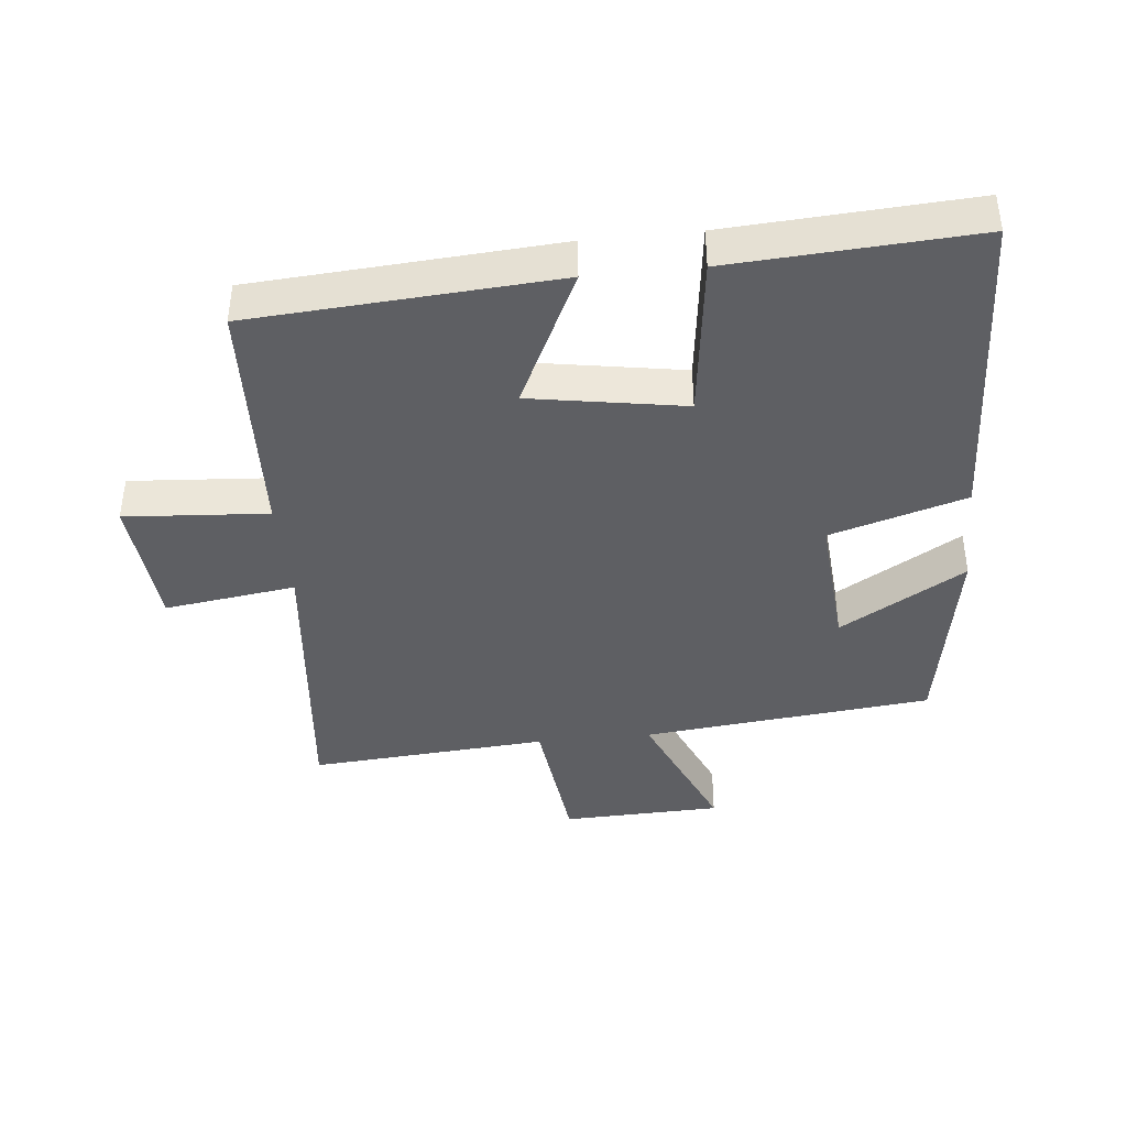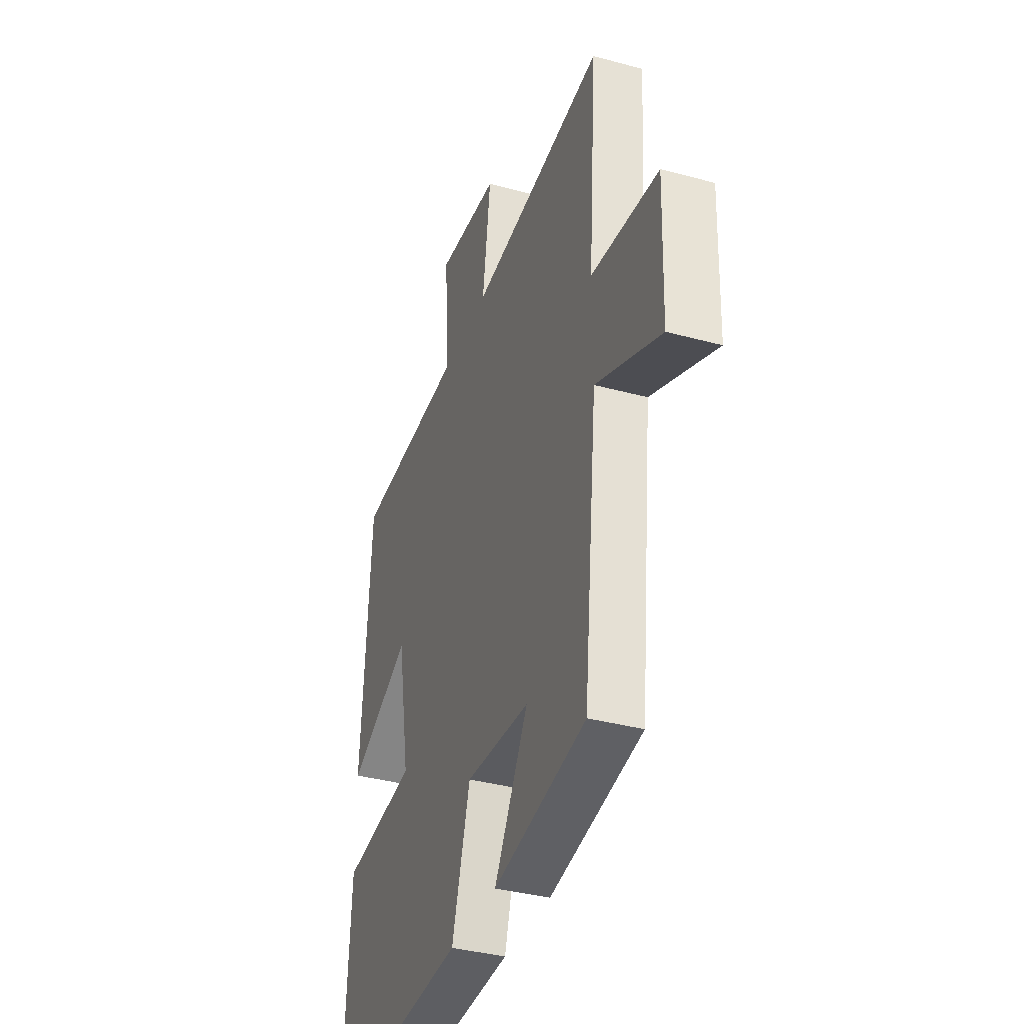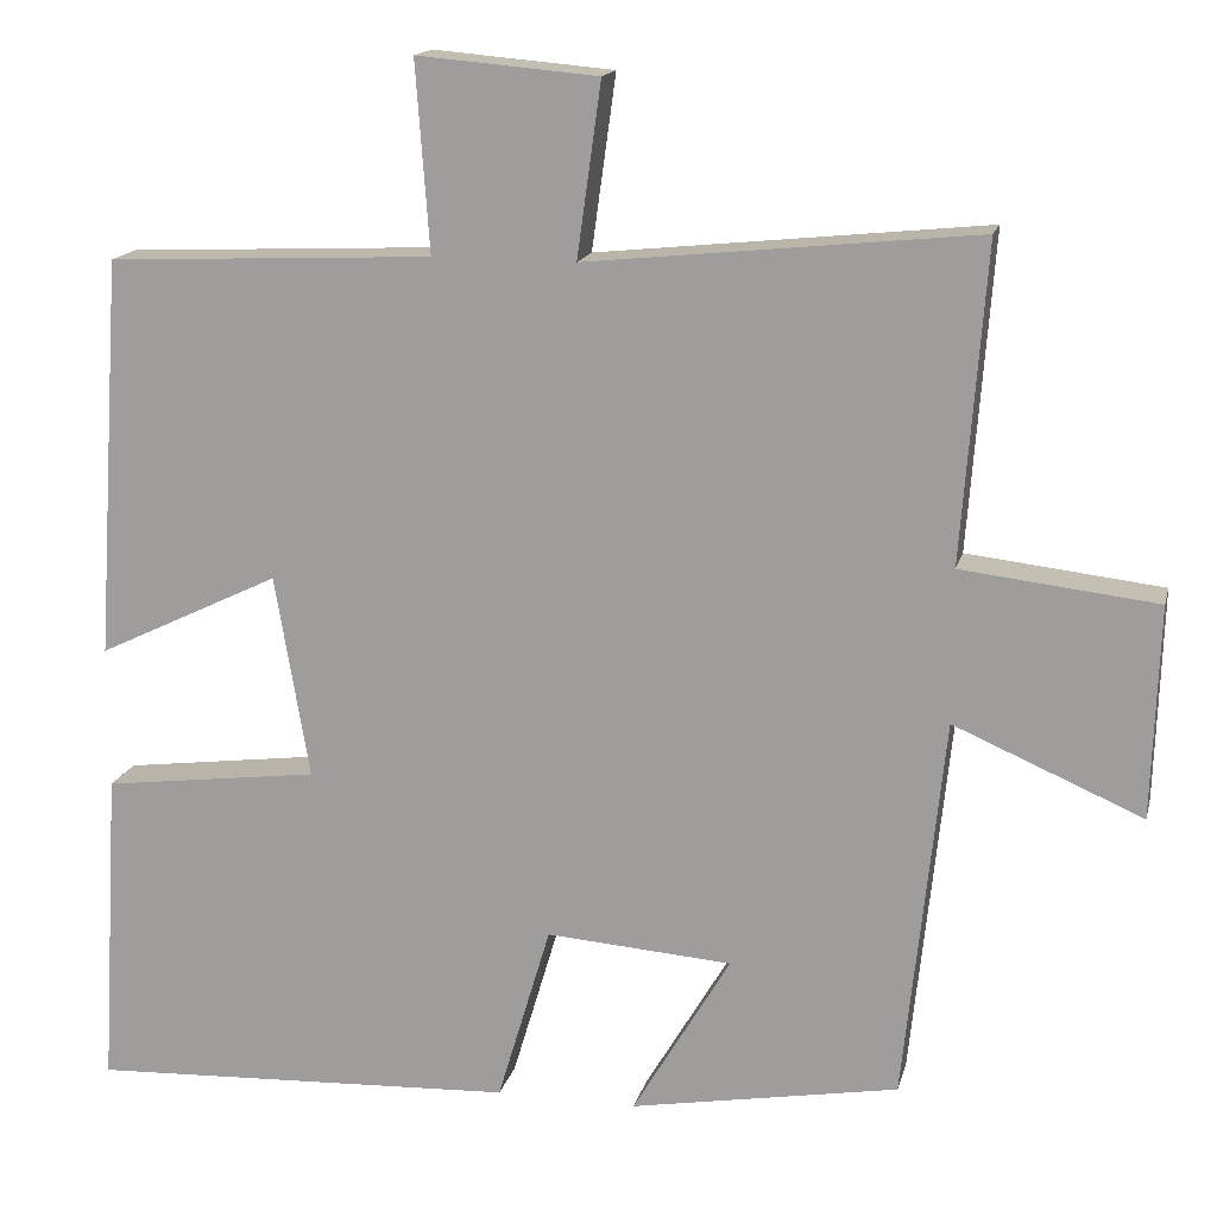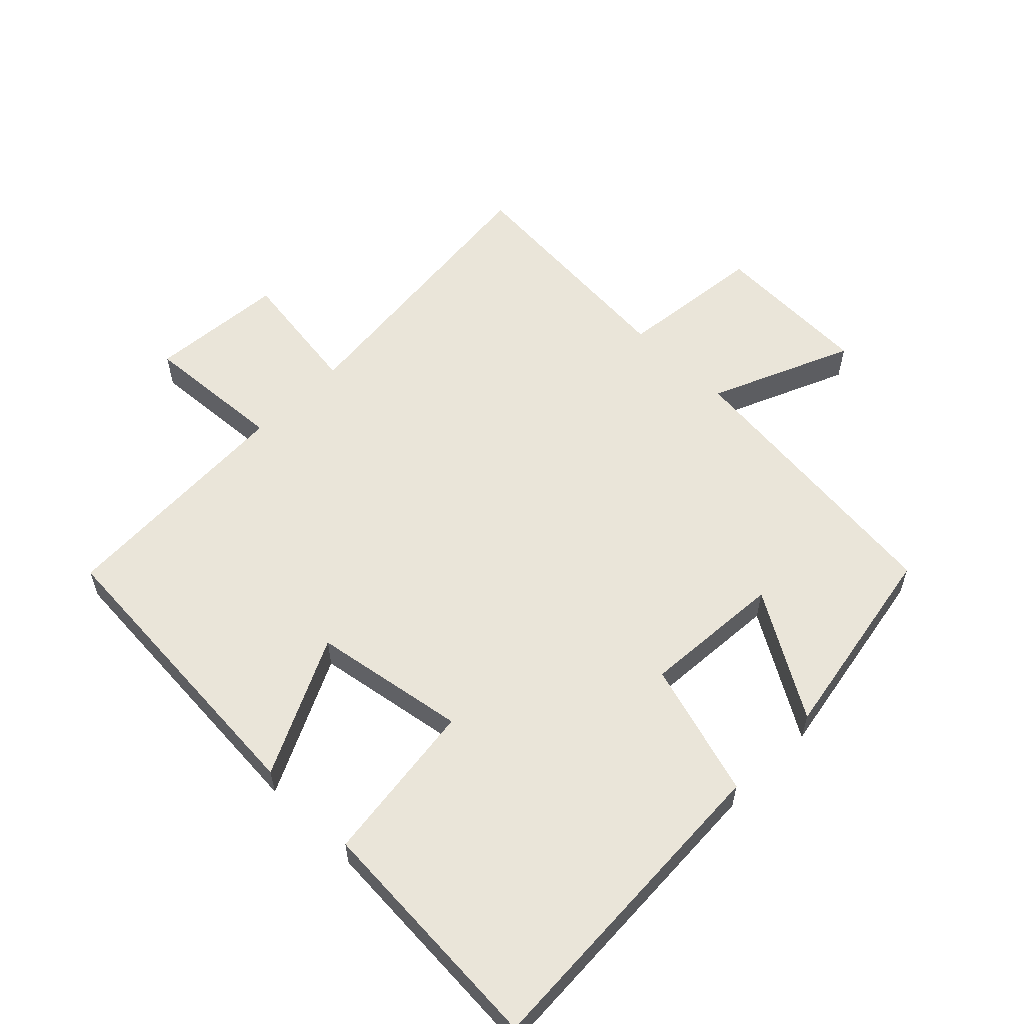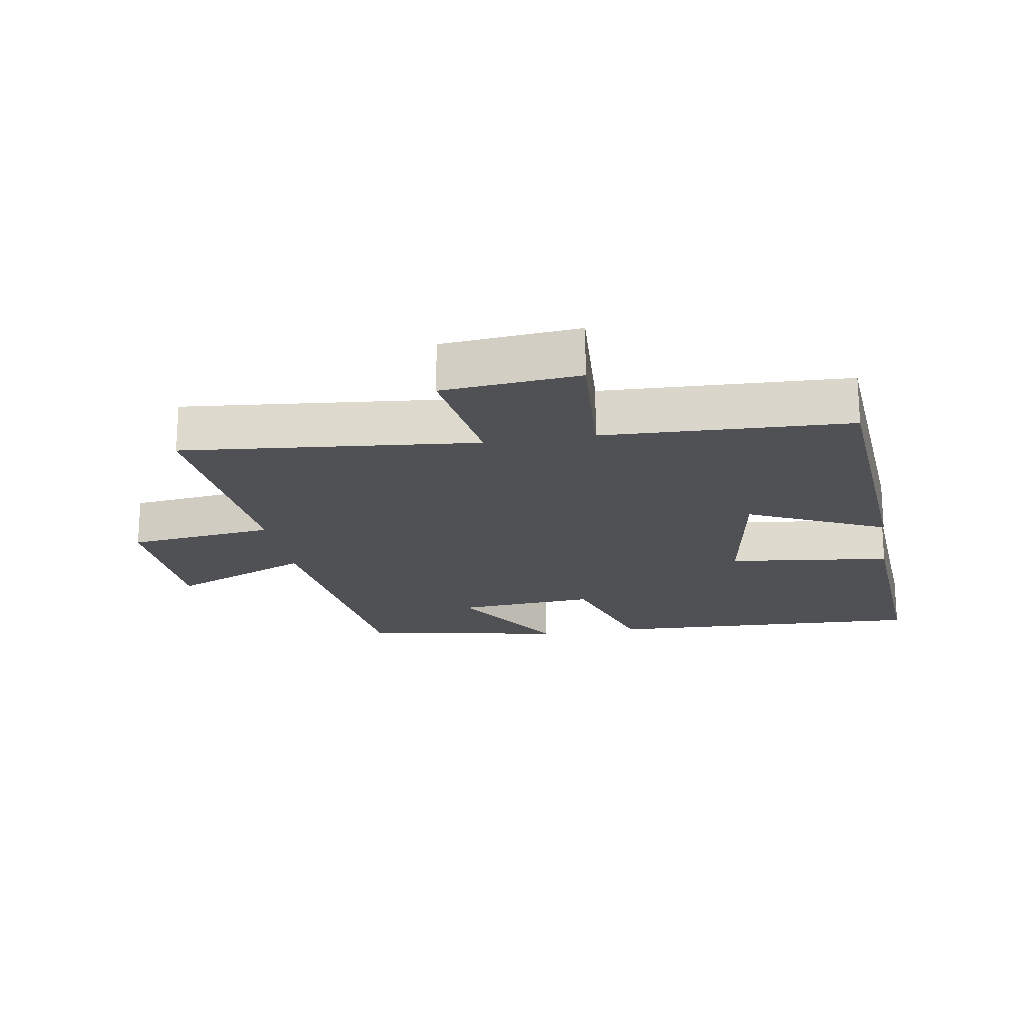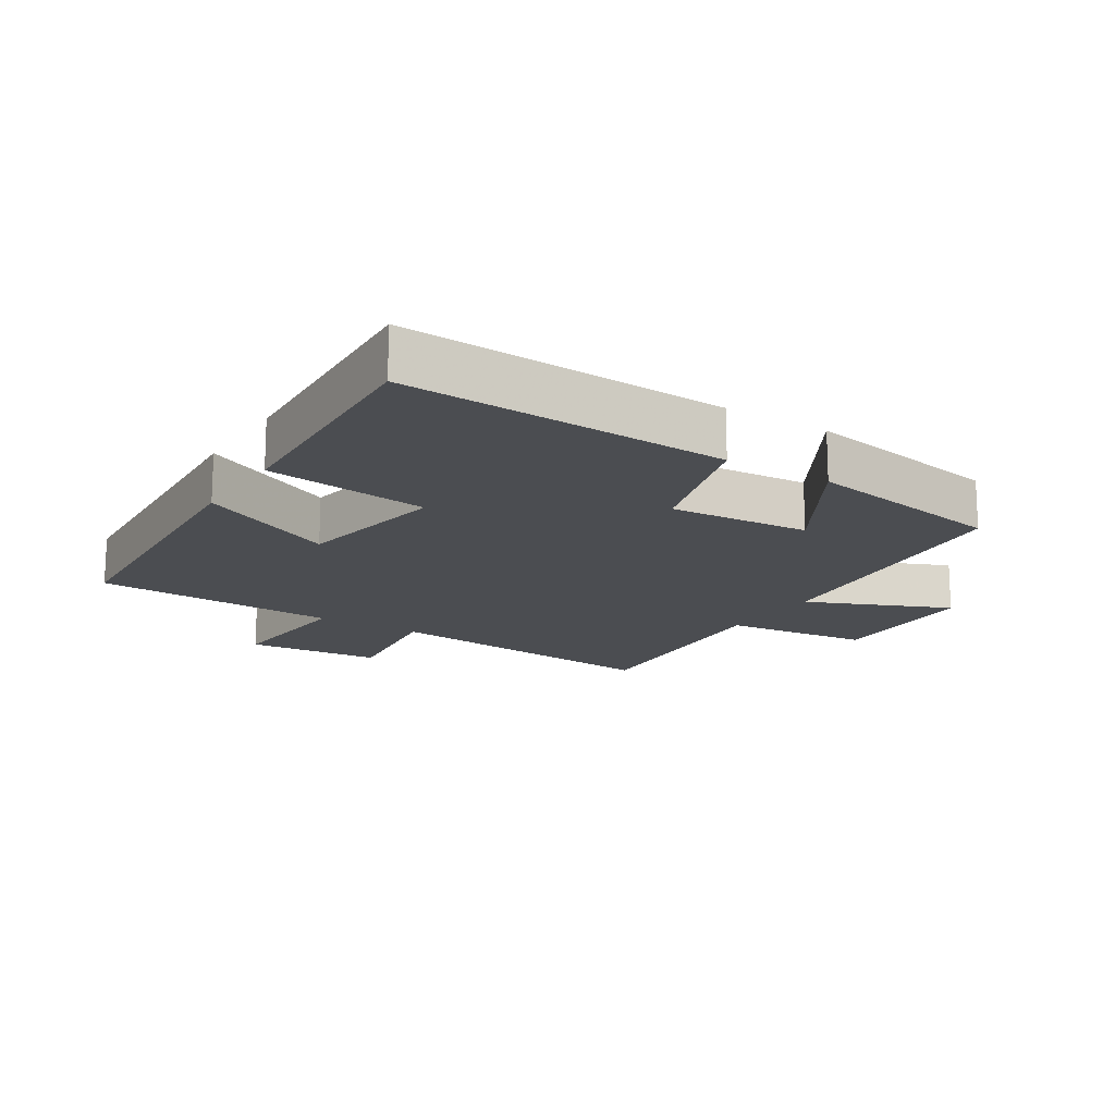
<metadata>
{"format":"obj","ext":"obj","renderer":"f3d","projection":"perspective","resolution":1024,"background":"white","views":[{"elev":-40.6,"azim":95.9,"up":"+Y"},{"elev":-36.8,"azim":-109.4,"up":"+Z"},{"elev":15.8,"azim":-166.7,"up":"+Z"},{"elev":57.9,"azim":134.6,"up":"+Y"},{"elev":-19.6,"azim":9.9,"up":"+Y"},{"elev":-15.9,"azim":147.6,"up":"+Y"}]}
</metadata>
<code>
v -0.453 0.07 -0.445
v -0.5 0.07 0.001
v -0.719 0.07 -0.093
v -0.727 0.07 0.153
v -0.5 0.07 0.179
v -0.528 0.07 0.547
v -0.075 0.07 0.5
v -0.103 0.07 0.702
v 0.107 0.07 0.72
v 0.091 0.07 0.5
v 0.469 0.07 0.483
v 0.5 0.07 0.017
v 0.288 0.07 0.119
v 0.248 0.07 -0.117
v 0.5 0.07 -0.149
v 0.522 0.07 -0.523
v 0.023 0.07 -0.5
v -0.039 0.07 -0.292
v -0.255 0.07 -0.308
v -0.141 0.07 -0.5
v -0.453 0 -0.445
v -0.5 0 0.001
v -0.719 0 -0.093
v -0.727 0 0.153
v -0.5 0 0.179
v -0.528 0 0.547
v -0.075 0 0.5
v -0.103 0 0.702
v 0.107 0 0.72
v 0.091 0 0.5
v 0.469 0 0.483
v 0.5 0 0.017
v 0.288 0 0.119
v 0.248 0 -0.117
v 0.5 0 -0.149
v 0.522 0 -0.523
v 0.023 0 -0.5
v -0.039 0 -0.292
v -0.255 0 -0.308
v -0.141 0 -0.5
f 19 20 1 2
f 18 19 2
f 15 16 17 18
f 14 15 18
f 13 14 18 2
f 10 11 12 13
f 10 13 2
f 7 8 9 10
f 7 10 2 3
f 5 6 7
f 5 7 3
f 3 4 5
f 22 21 40 39
f 22 39 38
f 38 37 36 35
f 38 35 34
f 22 38 34 33
f 33 32 31 30
f 22 33 30
f 30 29 28 27
f 23 22 30 27
f 27 26 25
f 23 27 25
f 25 24 23
f 1 21 22 2
f 2 22 23 3
f 3 23 24 4
f 4 24 25 5
f 5 25 26 6
f 6 26 27 7
f 7 27 28 8
f 8 28 29 9
f 9 29 30 10
f 10 30 31 11
f 11 31 32 12
f 12 32 33 13
f 13 33 34 14
f 14 34 35 15
f 15 35 36 16
f 16 36 37 17
f 17 37 38 18
f 18 38 39 19
f 19 39 40 20
f 20 40 21 1

</code>
